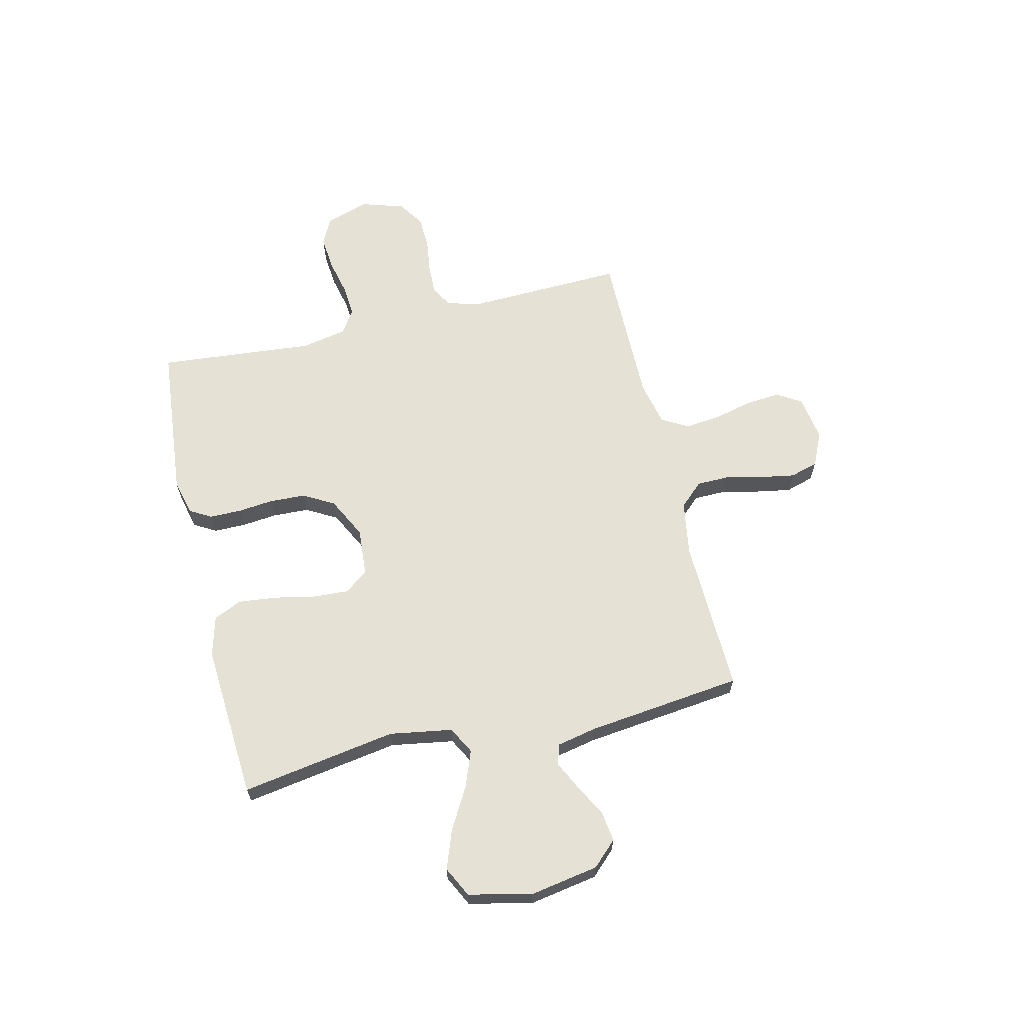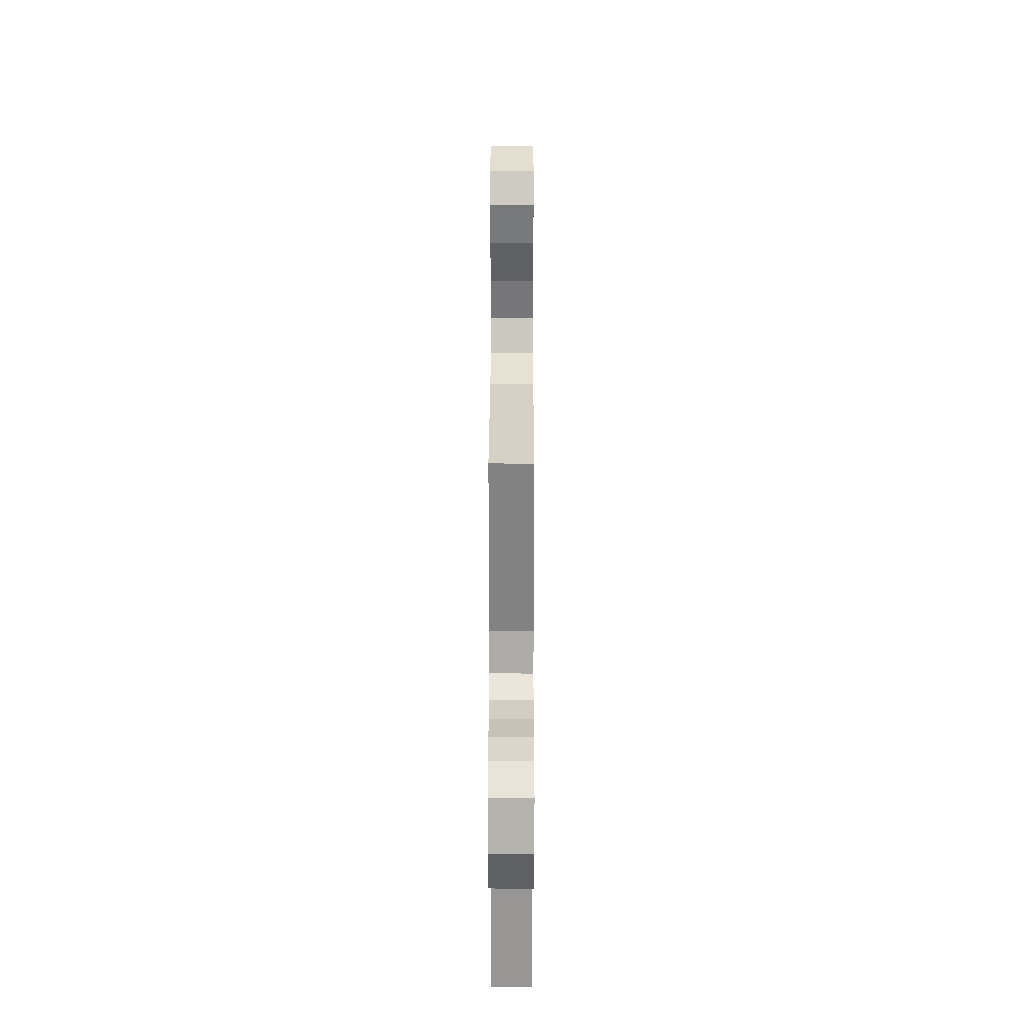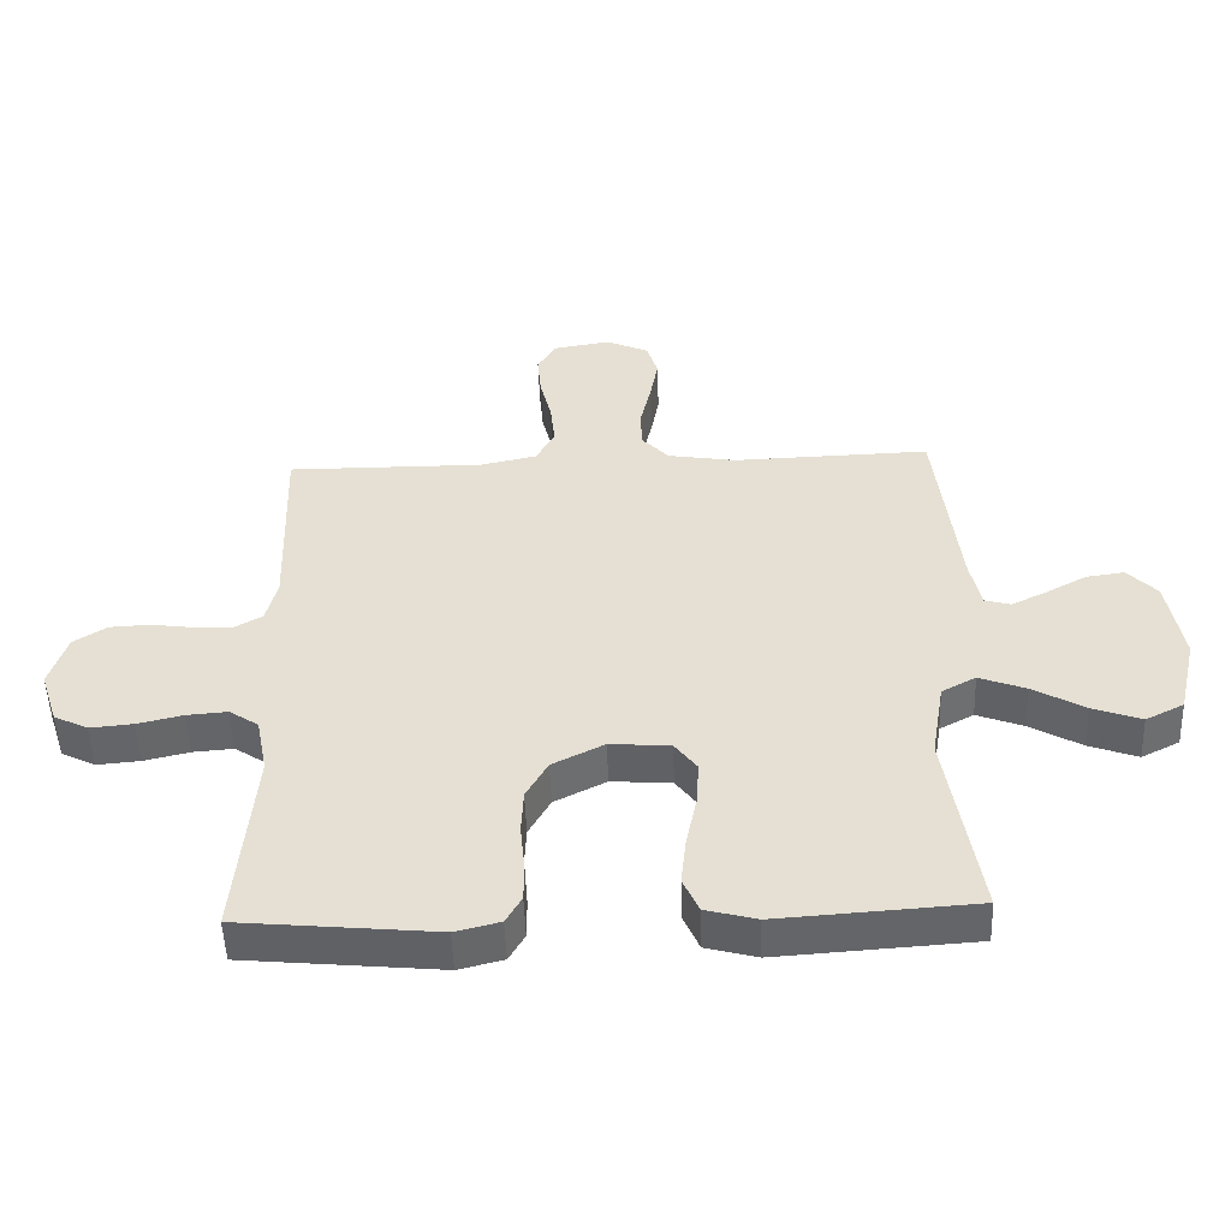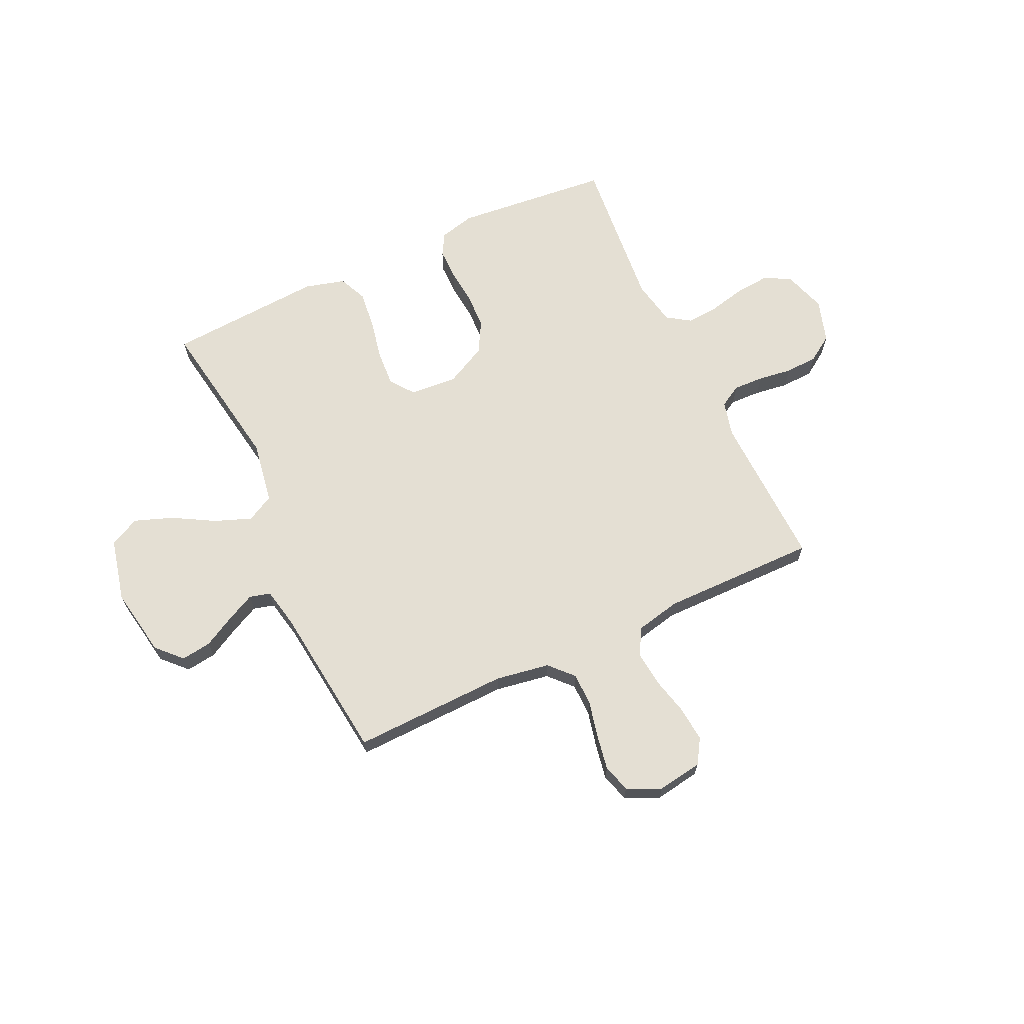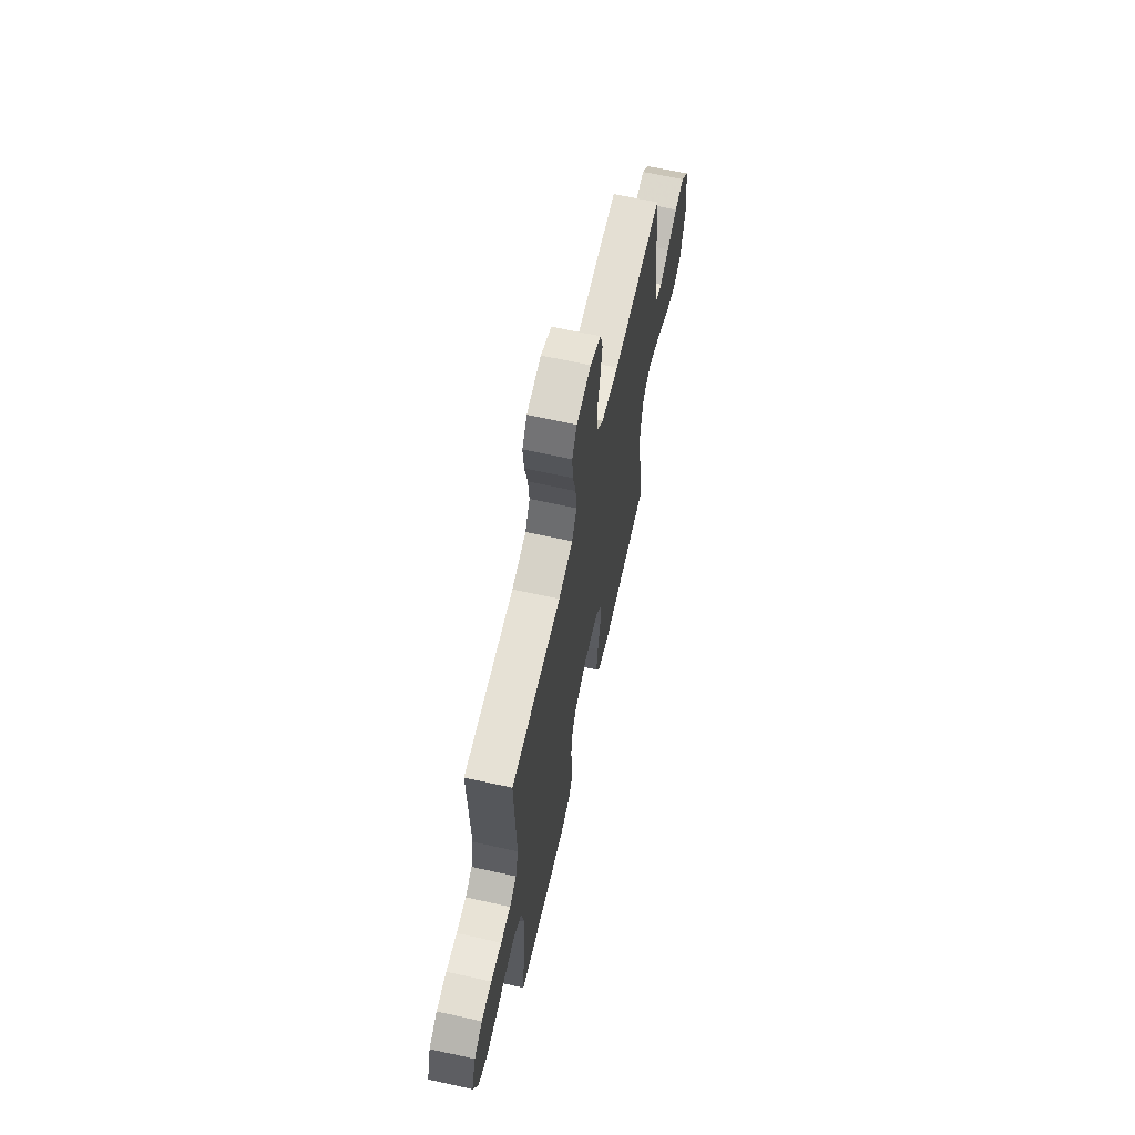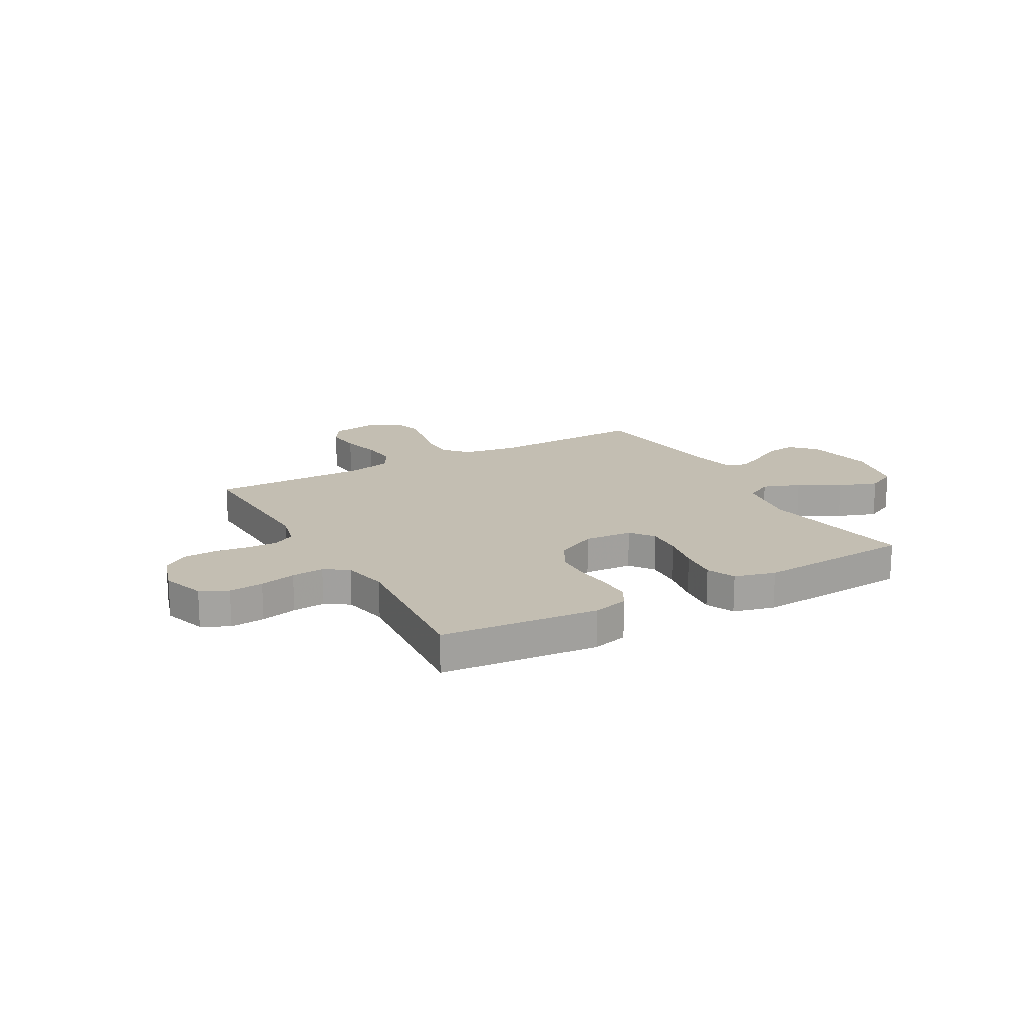
<metadata>
{"format":"obj","ext":"obj","renderer":"f3d","projection":"perspective","resolution":1024,"background":"white","views":[{"elev":64.4,"azim":-103.3,"up":"+Y"},{"elev":27.2,"azim":90.1,"up":"+Z"},{"elev":-51.1,"azim":-178.0,"up":"+Z"},{"elev":66.7,"azim":-25.0,"up":"+Y"},{"elev":64.6,"azim":102.6,"up":"+Z"},{"elev":17.4,"azim":150.6,"up":"+Y"}]}
</metadata>
<code>
v 0.5 0.07 -0.5
v 0.2 0.07 -0.529
v 0.132 0.07 -0.512
v 0.108 0.07 -0.47
v 0.108 0.07 -0.409
v 0.115 0.07 -0.34
v 0.112 0.07 -0.271
v 0.079 0.07 -0.212
v 0 0.07 -0.172
v -0.092 0.07 -0.179
v -0.126 0.07 -0.224
v -0.122 0.07 -0.293
v -0.106 0.07 -0.371
v -0.098 0.07 -0.445
v -0.122 0.07 -0.499
v -0.2 0.07 -0.52
v -0.5 0.07 -0.5
v -0.451 0.07 -0.2
v -0.471 0.07 -0.079
v -0.523 0.07 -0.051
v -0.594 0.07 -0.078
v -0.673 0.07 -0.123
v -0.747 0.07 -0.15
v -0.805 0.07 -0.121
v -0.833 0.07 0
v -0.81 0.07 0.133
v -0.765 0.07 0.18
v -0.707 0.07 0.172
v -0.646 0.07 0.139
v -0.591 0.07 0.112
v -0.551 0.07 0.123
v -0.535 0.07 0.2
v -0.5 0.07 0.5
v -0.2 0.07 0.491
v -0.096 0.07 0.508
v -0.054 0.07 0.553
v -0.053 0.07 0.616
v -0.069 0.07 0.686
v -0.081 0.07 0.754
v -0.065 0.07 0.808
v 0 0.07 0.838
v 0.087 0.07 0.824
v 0.116 0.07 0.777
v 0.11 0.07 0.71
v 0.092 0.07 0.636
v 0.085 0.07 0.568
v 0.114 0.07 0.517
v 0.2 0.07 0.498
v 0.5 0.07 0.5
v 0.49 0.07 0.2
v 0.507 0.07 0.132
v 0.549 0.07 0.108
v 0.608 0.07 0.11
v 0.673 0.07 0.119
v 0.735 0.07 0.116
v 0.785 0.07 0.083
v 0.811 0.07 0
v 0.784 0.07 -0.083
v 0.732 0.07 -0.109
v 0.666 0.07 -0.103
v 0.597 0.07 -0.087
v 0.535 0.07 -0.082
v 0.49 0.07 -0.112
v 0.473 0.07 -0.2
v 0.5 0 -0.5
v 0.2 0 -0.529
v 0.132 0 -0.512
v 0.108 0 -0.47
v 0.108 0 -0.409
v 0.115 0 -0.34
v 0.112 0 -0.271
v 0.079 0 -0.212
v 0 0 -0.172
v -0.092 0 -0.179
v -0.126 0 -0.224
v -0.122 0 -0.293
v -0.106 0 -0.371
v -0.098 0 -0.445
v -0.122 0 -0.499
v -0.2 0 -0.52
v -0.5 0 -0.5
v -0.451 0 -0.2
v -0.471 0 -0.079
v -0.523 0 -0.051
v -0.594 0 -0.078
v -0.673 0 -0.123
v -0.747 0 -0.15
v -0.805 0 -0.121
v -0.833 0 0
v -0.81 0 0.133
v -0.765 0 0.18
v -0.707 0 0.172
v -0.646 0 0.139
v -0.591 0 0.112
v -0.551 0 0.123
v -0.535 0 0.2
v -0.5 0 0.5
v -0.2 0 0.491
v -0.096 0 0.508
v -0.054 0 0.553
v -0.053 0 0.616
v -0.069 0 0.686
v -0.081 0 0.754
v -0.065 0 0.808
v 0 0 0.838
v 0.087 0 0.824
v 0.116 0 0.777
v 0.11 0 0.71
v 0.092 0 0.636
v 0.085 0 0.568
v 0.114 0 0.517
v 0.2 0 0.498
v 0.5 0 0.5
v 0.49 0 0.2
v 0.507 0 0.132
v 0.549 0 0.108
v 0.608 0 0.11
v 0.673 0 0.119
v 0.735 0 0.116
v 0.785 0 0.083
v 0.811 0 0
v 0.784 0 -0.083
v 0.732 0 -0.109
v 0.666 0 -0.103
v 0.597 0 -0.087
v 0.535 0 -0.082
v 0.49 0 -0.112
v 0.473 0 -0.2
f 58 59 60 61
f 58 61 62
f 57 58 62
f 56 57 62
f 53 54 55 56
f 52 53 56 62
f 51 52 62 63
f 48 49 50
f 47 48 50 51
f 42 43 44 45
f 42 45 46
f 41 42 46
f 40 41 46
f 37 38 39 40
f 37 40 46 47
f 32 33 34
f 31 32 34 35
f 26 27 28 29
f 26 29 30
f 25 26 30
f 24 25 30 31
f 21 22 23 24
f 20 21 24 31
f 15 16 17 18
f 15 18 19
f 12 13 14 15
f 11 12 15 19
f 10 11 19 20
f 3 4 5 6
f 3 6 7
f 64 1 2 3
f 64 3 7
f 63 64 7 8
f 51 63 8 9
f 36 37 47 51
f 35 36 51 9
f 20 31 35
f 9 10 20 35
f 125 124 123 122
f 126 125 122
f 126 122 121
f 126 121 120
f 120 119 118 117
f 126 120 117 116
f 127 126 116 115
f 114 113 112
f 115 114 112 111
f 109 108 107 106
f 110 109 106
f 110 106 105
f 110 105 104
f 104 103 102 101
f 111 110 104 101
f 98 97 96
f 99 98 96 95
f 93 92 91 90
f 94 93 90
f 94 90 89
f 95 94 89 88
f 88 87 86 85
f 95 88 85 84
f 82 81 80 79
f 83 82 79
f 79 78 77 76
f 83 79 76 75
f 84 83 75 74
f 70 69 68 67
f 71 70 67
f 67 66 65 128
f 71 67 128
f 72 71 128 127
f 73 72 127 115
f 115 111 101 100
f 73 115 100 99
f 99 95 84
f 99 84 74 73
f 1 65 66 2
f 2 66 67 3
f 3 67 68 4
f 4 68 69 5
f 5 69 70 6
f 6 70 71 7
f 7 71 72 8
f 8 72 73 9
f 9 73 74 10
f 10 74 75 11
f 11 75 76 12
f 12 76 77 13
f 13 77 78 14
f 14 78 79 15
f 15 79 80 16
f 16 80 81 17
f 17 81 82 18
f 18 82 83 19
f 19 83 84 20
f 20 84 85 21
f 21 85 86 22
f 22 86 87 23
f 23 87 88 24
f 24 88 89 25
f 25 89 90 26
f 26 90 91 27
f 27 91 92 28
f 28 92 93 29
f 29 93 94 30
f 30 94 95 31
f 31 95 96 32
f 32 96 97 33
f 33 97 98 34
f 34 98 99 35
f 35 99 100 36
f 36 100 101 37
f 37 101 102 38
f 38 102 103 39
f 39 103 104 40
f 40 104 105 41
f 41 105 106 42
f 42 106 107 43
f 43 107 108 44
f 44 108 109 45
f 45 109 110 46
f 46 110 111 47
f 47 111 112 48
f 48 112 113 49
f 49 113 114 50
f 50 114 115 51
f 51 115 116 52
f 52 116 117 53
f 53 117 118 54
f 54 118 119 55
f 55 119 120 56
f 56 120 121 57
f 57 121 122 58
f 58 122 123 59
f 59 123 124 60
f 60 124 125 61
f 61 125 126 62
f 62 126 127 63
f 63 127 128 64
f 64 128 65 1

</code>
